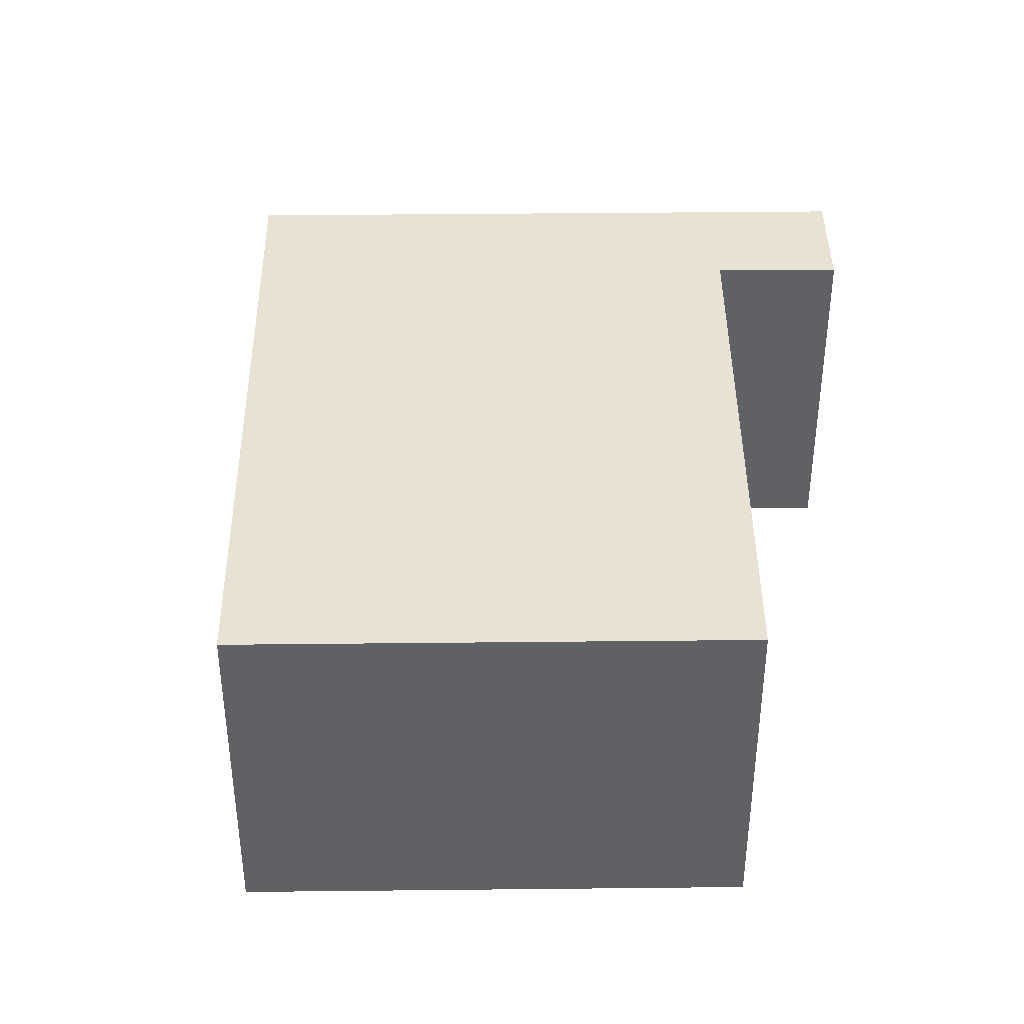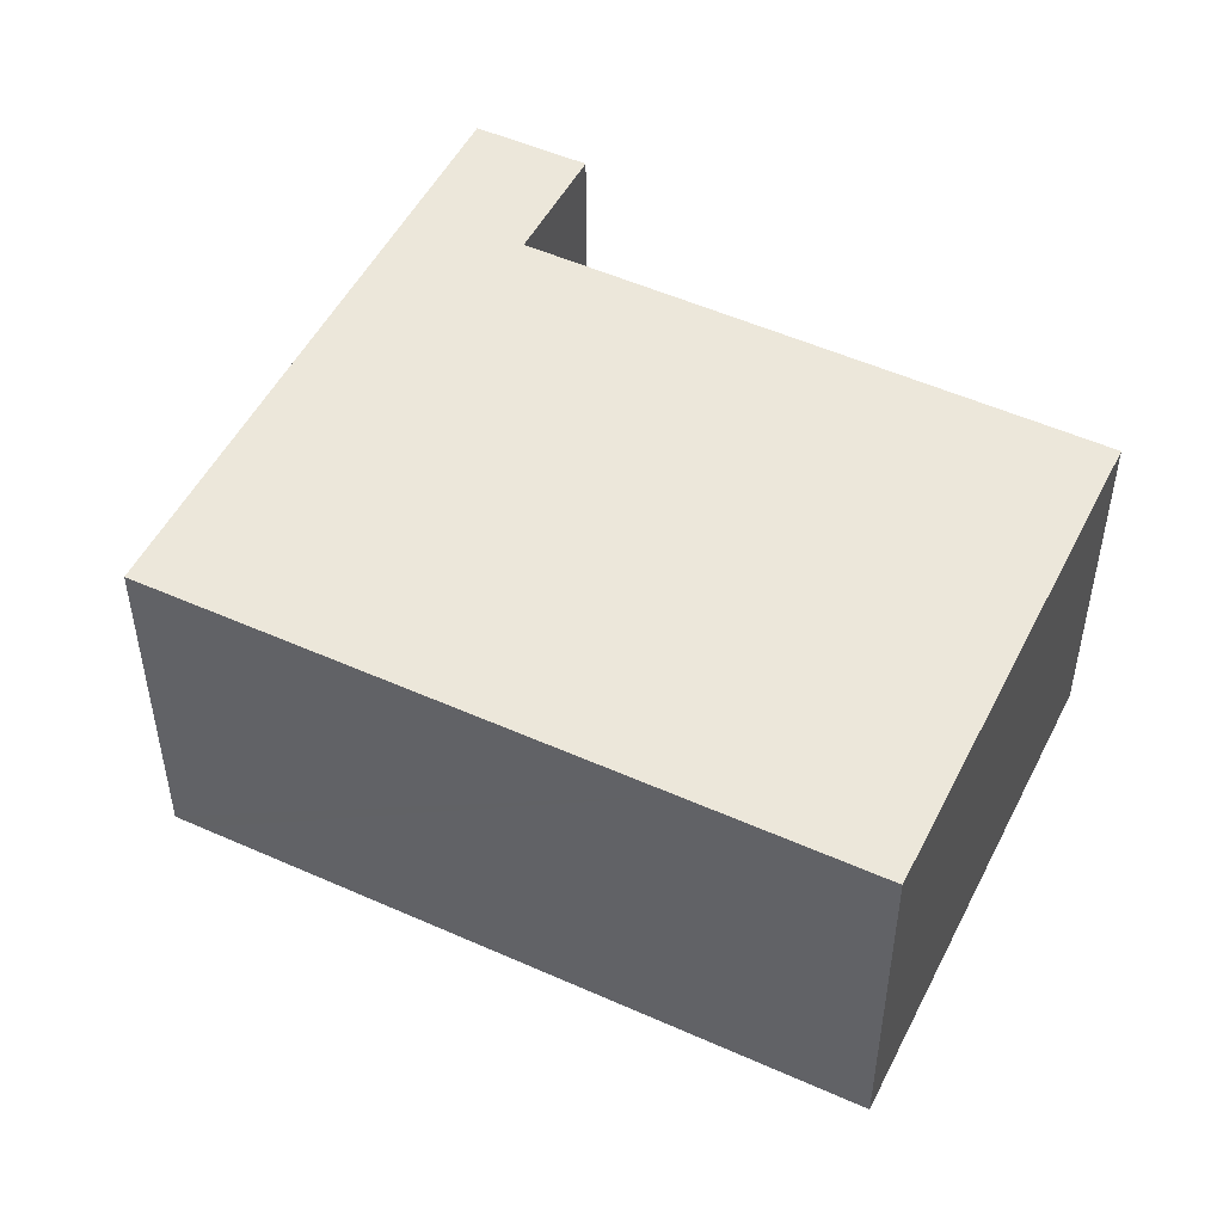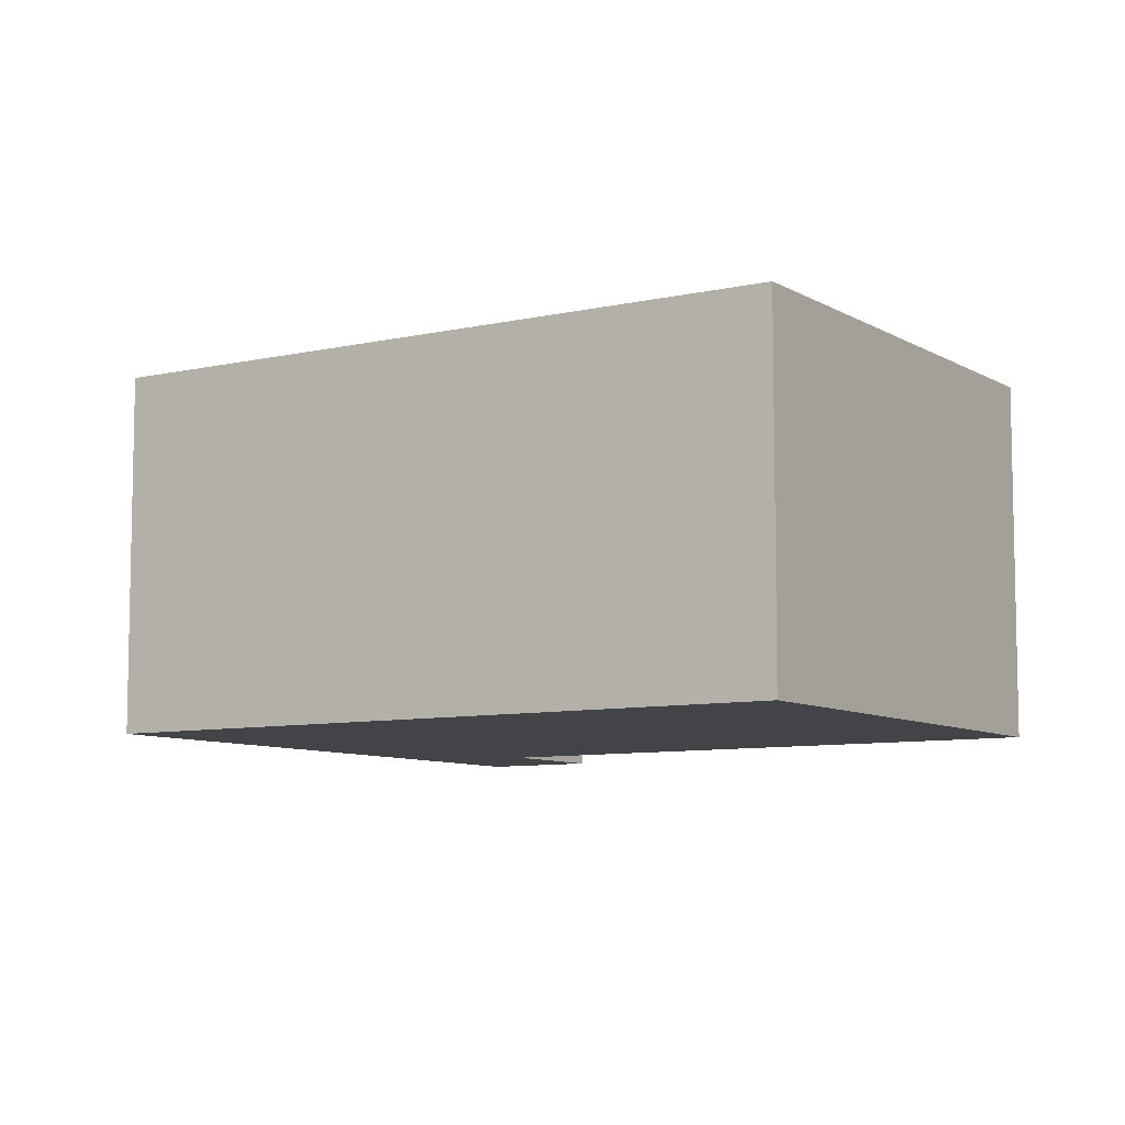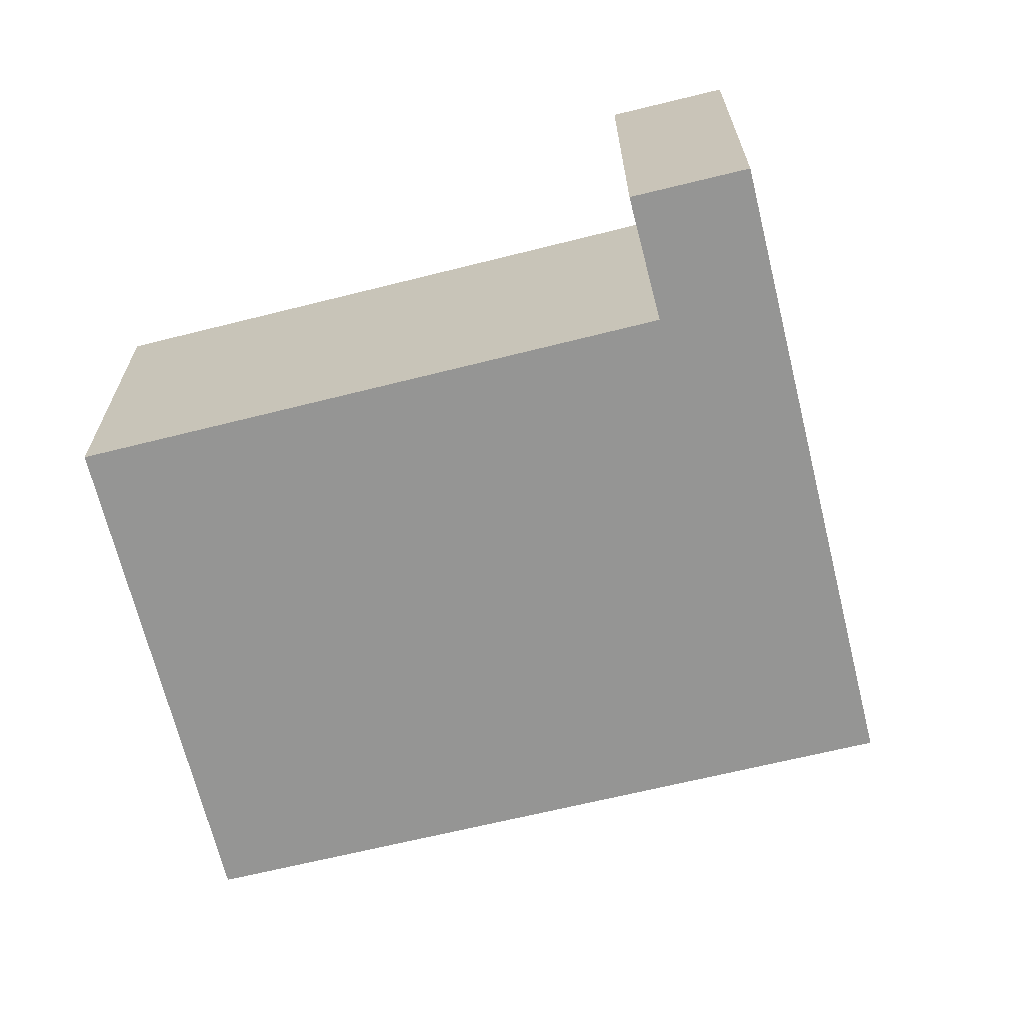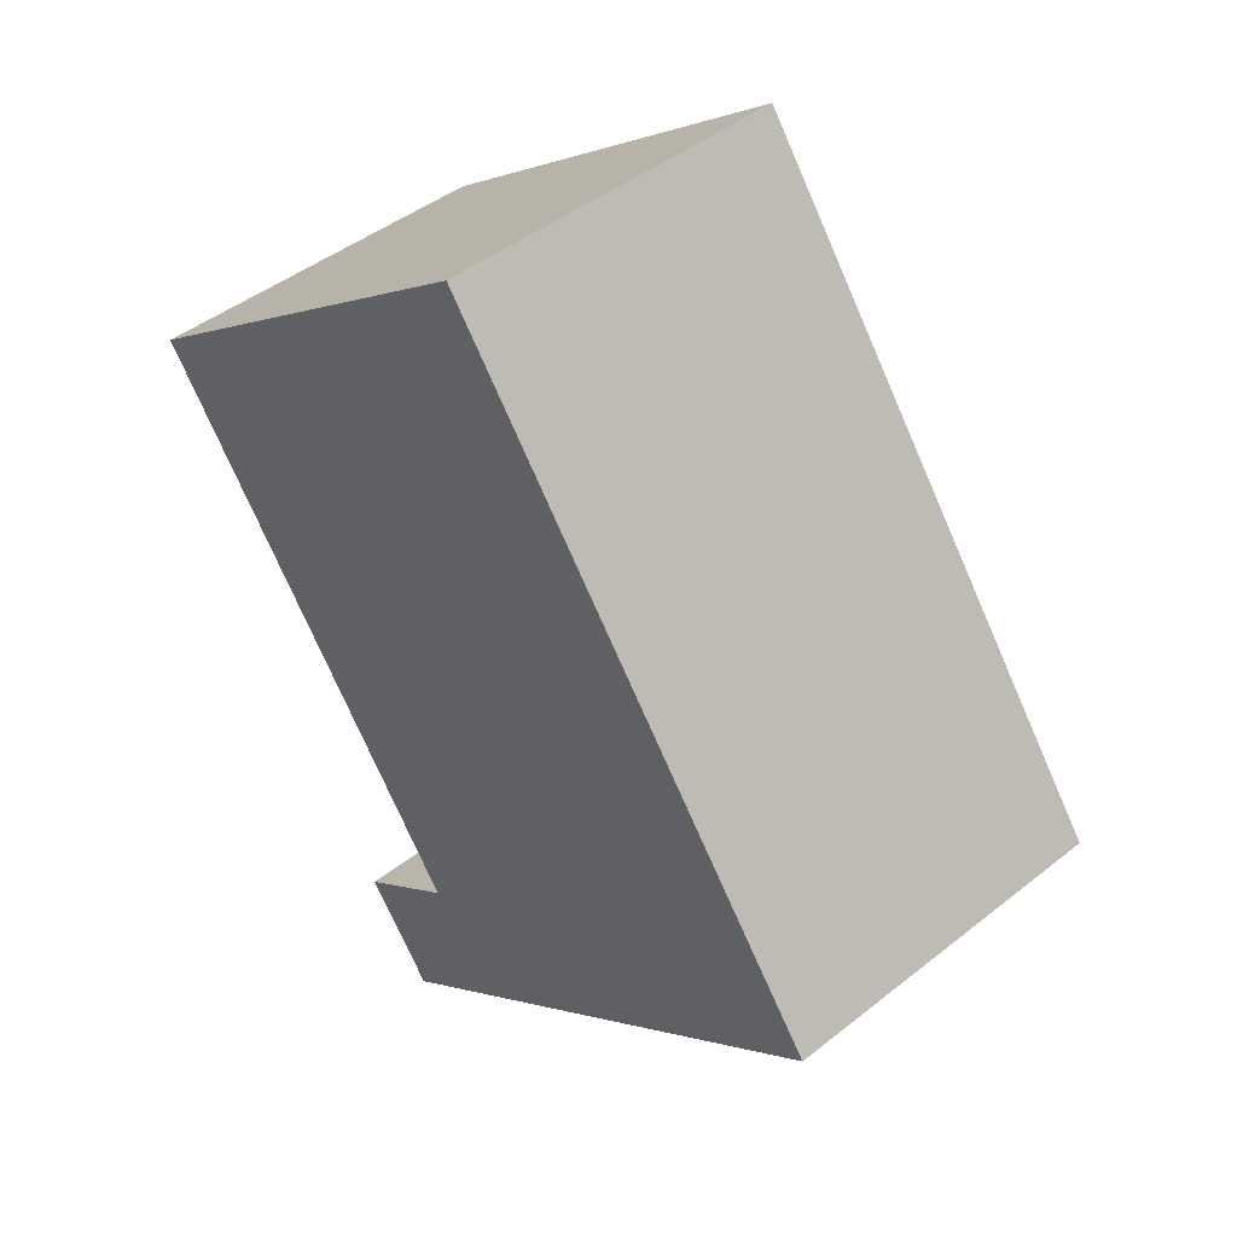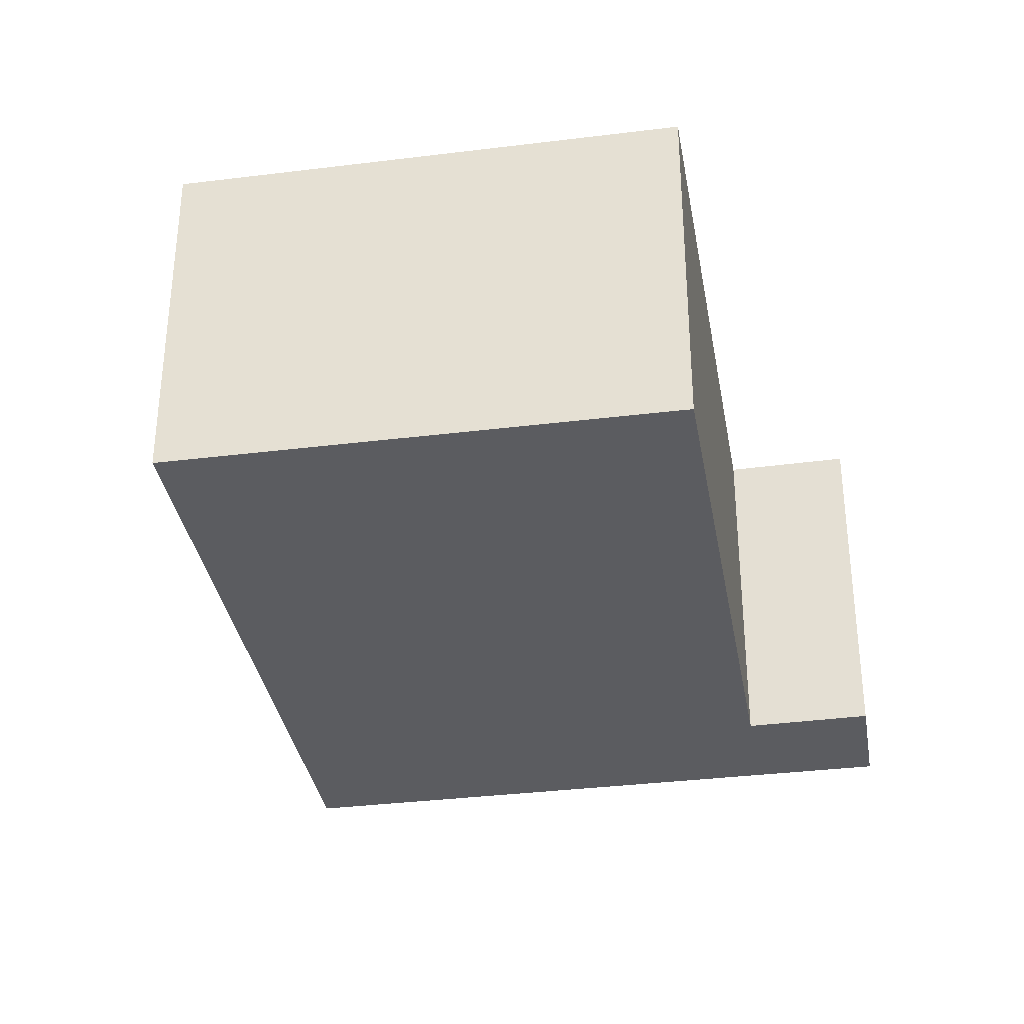
<metadata>
{"format":"obj","ext":"obj","renderer":"f3d","projection":"perspective","resolution":1024,"background":"white","views":[{"elev":40.9,"azim":35.3,"up":"+Y"},{"elev":50.6,"azim":-27.9,"up":"+Y"},{"elev":-8.0,"azim":-21.3,"up":"+Y"},{"elev":-67.4,"azim":139.8,"up":"+Y"},{"elev":44.4,"azim":-132.8,"up":"+Z"},{"elev":-34.6,"azim":45.5,"up":"+Y"}]}
</metadata>
<code>
v  6.259 4.254 -4.554
v  5.905 4.254 -2.547
v  7.103 4.254 -3.394
v  5.073 4.254 -3.691
v  5.843 4.254 -2.503
v  5.055 4.254 6.947
v  10.03 4.254 3.329
v  0.207 4.254 0.284
v  0 4.254 2.605e-16
v  3.682 4.254 5.06
v  7.103 2.078e-16 -3.394
v  6.259 2.789e-16 -4.554
v  10.03 -2.038e-16 3.329
v  5.843 1.533e-16 -2.503
v  0 0 0
v  5.073 2.26e-16 -3.691
v  0.207 -1.739e-17 0.284
v  3.682 -3.098e-16 5.06
v  5.055 -4.254e-16 6.947
v  5.905 1.56e-16 -2.547
g defaultobject
f 1 2 3
f 2 1 4
f 2 4 5
f 5 6 7
f 6 5 4
f 6 4 8
f 8 4 9
f 6 8 10
f 11 1 3
f 1 11 12
f 13 5 7
f 5 13 14
f 12 4 1
f 4 12 9
f 9 12 15
f 15 12 16
f 15 8 9
f 8 15 10
f 10 15 17
f 10 17 18
f 10 18 6
f 6 18 19
f 19 7 6
f 7 19 13
f 2 11 3
f 11 2 5
f 11 5 20
f 20 5 14
f 18 13 19
f 13 18 17
f 13 17 14
f 14 17 15
f 14 15 16
f 14 16 20
f 20 16 11
f 11 16 12

</code>
